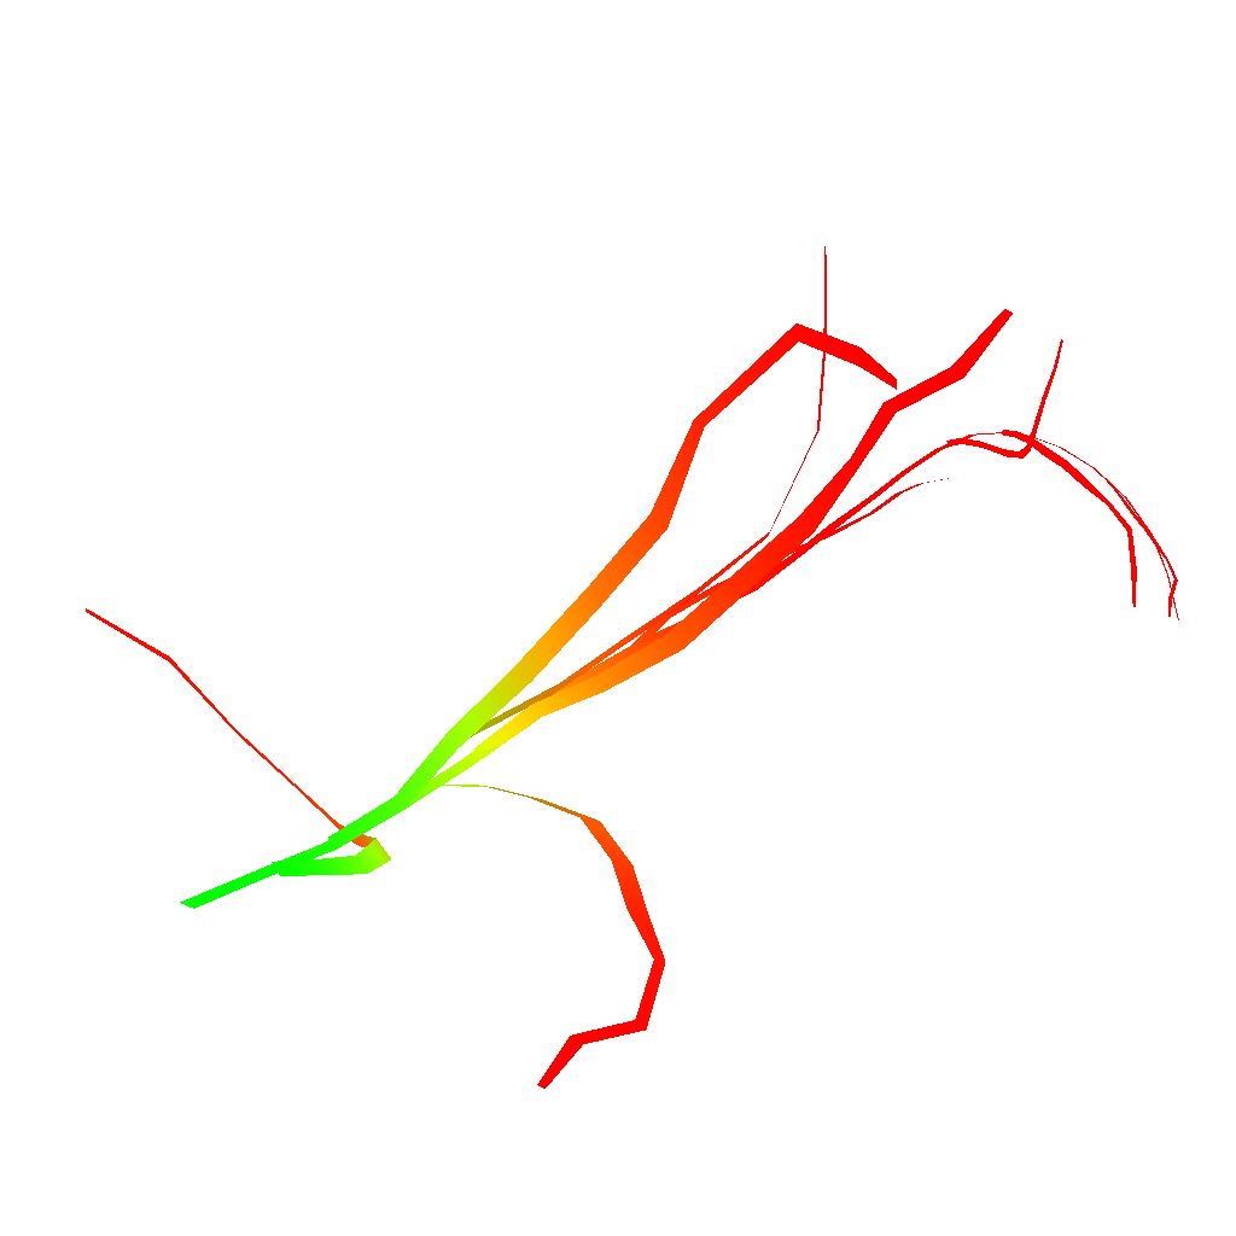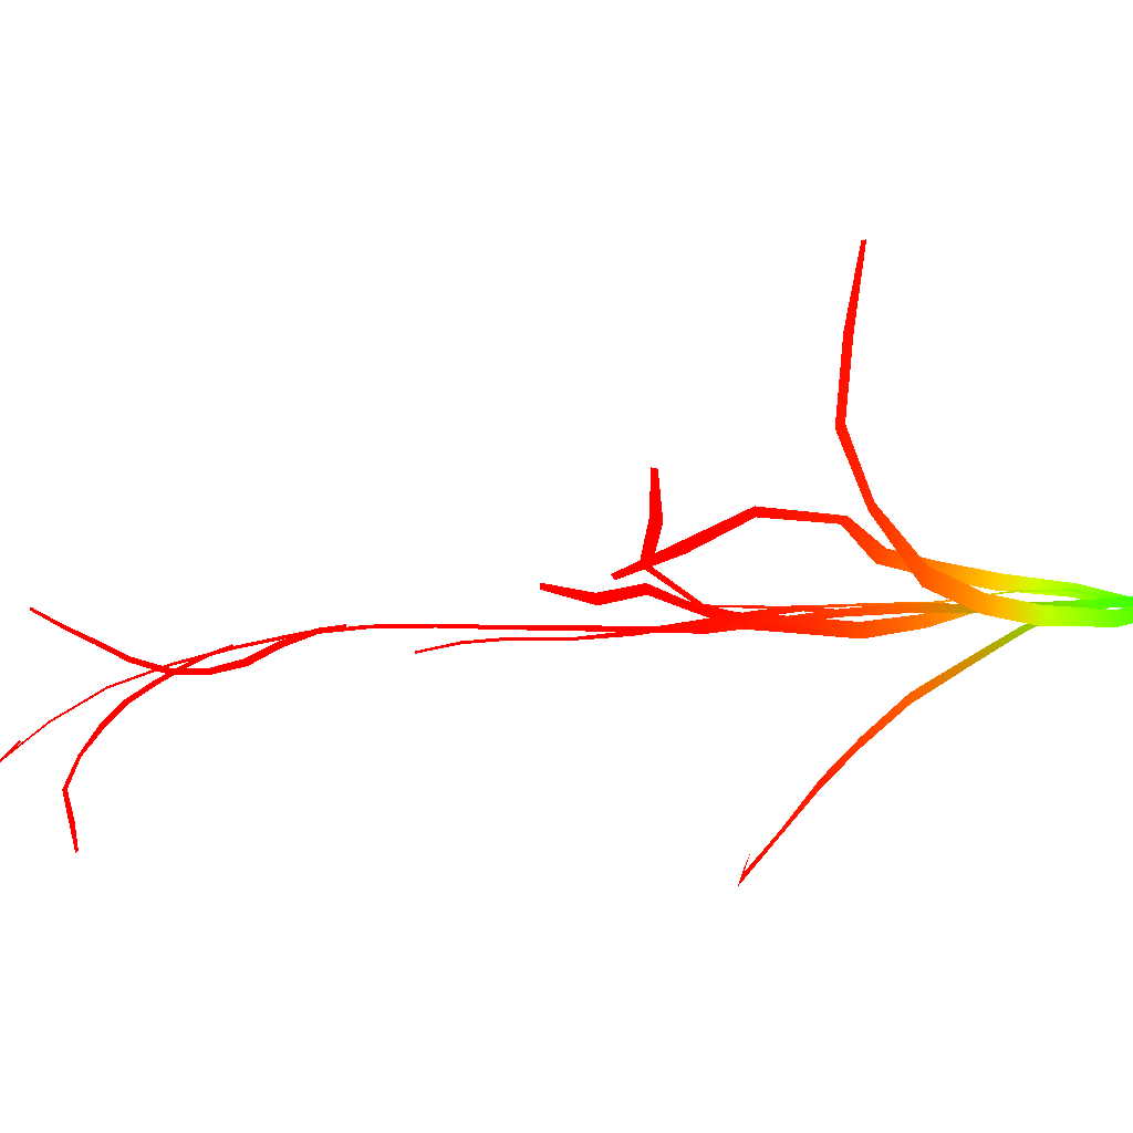
<metadata>
{"format":"obj","ext":"obj","renderer":"f3d","projection":"perspective","resolution":1024,"background":"white","views":[{"elev":20.9,"azim":-144.5,"up":"+Y"},{"elev":-45.4,"azim":97.7,"up":"+Y"}]}
</metadata>
<code>
g SM_SwampGrass_10_LOD2
v -0.001916 2e-06 0.003335 0 0.9961 0 1
v 0.001733 2e-06 0.003723 0 0.9961 0 1
v -0.000318 6.2e-05 0.02014 0 0.9961 0 1
v -0.003741 5.8e-05 0.0192 0 0.9961 0 1
v -0.003594 0.000708 0.03603 0.06667 0.9255 0 1
v -0.00702 0.000686 0.03513 0.06667 0.9255 0 1
v -0.005959 0.002913 0.05191 0.2157 0.7765 0 1
v -0.009127 0.002885 0.0512 0.2157 0.7765 0 1
v -0.007776 0.005629 0.06777 0.3882 0.6039 0 1
v -0.01101 0.005629 0.06724 0.3882 0.6039 0 1
v -0.009422 0.008752 0.08366 0.5608 0.4353 0 1
v -0.0126 0.008759 0.0832 0.5608 0.4353 0 1
v -0.01059 0.01235 0.09959 0.7137 0.2824 0 1
v -0.01415 0.01231 0.09885 0.7137 0.2824 0 1
v -0.01294 0.01466 0.1155 0.8196 0.1765 0 1
v -0.01569 0.01465 0.1149 0.8196 0.1765 0 1
v -0.01538 0.01613 0.1316 0.9059 0.0902 0 1
v -0.01788 0.01612 0.131 0.9059 0.0902 0 1
v -0.01699 0.0176 0.1476 0.9569 0.03922 0 1
v -0.02012 0.01763 0.1473 0.9569 0.03922 0 1
v -0.01717 0.01926 0.1637 0.9882 0.007843 0 1
v -0.0192 0.01931 0.1638 0.9882 0.007843 0 1
v -0.0159 0.02083 0.1799 1 0 0 1
v -0.01808 0.02088 0.18 1 0 0 1
v -0.01509 0.02203 0.1961 1 0 0 1
v -0.01671 0.02208 0.1962 1 0 0 1
v -0.0129 0.02256 0.2122 1 0 0 1
v -0.01441 0.02261 0.2125 1 0 0 1
v -0.01099 0.02247 0.2285 1 0 0 1
v -0.01243 0.02251 0.2286 1 0 0 1
v -0.0098 0.02112 0.2446 1 0 0 1
v -0.01114 0.02115 0.2448 1 0 0 1
v -0.008382 0.01708 0.2603 1 0 0 1
v -0.009619 0.01708 0.2605 1 0 0 1
v -0.006823 0.01173 0.2756 1 0 0 1
v -0.007865 0.01171 0.2758 1 0 0 1
v -0.005993 0.005144 0.2904 1 0 0 1
v -0.006854 0.005143 0.2905 1 0 0 1
v -0.00734 -0.003272 0.3042 1 0 0 1
v -0.008064 -0.00328 0.3042 1 0 0 1
v -0.009438 -0.01354 0.3165 1 0 0 1
v -0.01011 -0.01356 0.3166 1 0 0 1
v -0.01094 -0.02536 0.3275 1 0 0 1
v -0.01148 -0.02549 0.3277 1 0 0 1
v -0.01065 -0.03831 0.3373 1 0 0 1
v -0.01105 -0.03846 0.3374 1 0 0 1
v -0.01015 -0.05245 0.3453 1 0 0 1
v -0.01048 -0.0526 0.3454 1 0 0 1
v -0.004068 -0.000724 0.02313 0 0.9961 0 1
v -0.001942 0.001263 0.02358 0 0.9961 0 1
v -0.000625 -0.003892 0.0378 0.08235 0.9098 0 1
v -0.003102 -0.006193 0.03725 0.08235 0.9098 0 1
v 0.00244 -0.009064 0.05157 0.2353 0.7569 0 1
v -0.000303 -0.01192 0.05147 0.2431 0.7529 0 1
v 0.01131 -0.0141 0.06831 0.4314 0.5608 0 1
v 0.008285 -0.01785 0.06905 0.4471 0.549 0 1
v 0.02455 -0.02162 0.08125 0.6275 0.3686 0 1
v 0.02171 -0.0254 0.0823 0.6392 0.3569 0 1
v 0.04115 -0.02798 0.09347 0.7804 0.2157 0 1
v 0.03898 -0.03218 0.09512 0.7922 0.2039 0 1
v 0.06146 -0.02755 0.1036 0.8902 0.1059 0 1
v 0.06133 -0.02992 0.105 0.898 0.09804 0 1
v 0.08009 -0.02213 0.1081 0.9412 0.0549 0 1
v 0.08135 -0.02464 0.1103 0.949 0.04706 0 1
v 0.09368 -0.008469 0.1044 0.9569 0.03922 0 1
v 0.09598 -0.01075 0.1066 0.9647 0.03137 0 1
v 0.1121 -0.00046 0.09982 0.9804 0.01569 0 1
v 0.113 -0.001946 0.101 0.9804 0.01569 0 1
v -0.004665 0.002145 0.03556 0.06667 0.9255 0 1
v -0.005001 -0.000674 0.03585 0.06667 0.9255 0 1
v -0.01136 0.004446 0.04847 0.1961 0.8 0 1
v -0.01043 0.007296 0.04704 0.1804 0.8118 0 1
v -0.01428 0.01269 0.06035 0.349 0.6471 0 1
v -0.01315 0.01592 0.05859 0.3412 0.6549 0 1
v -0.01799 0.02088 0.07743 0.5412 0.451 0 1
v -0.01659 0.02492 0.07541 0.5373 0.4588 0 1
v -0.02294 0.0322 0.09243 0.7216 0.2745 0 1
v -0.0214 0.03598 0.09011 0.7137 0.2784 0 1
v -0.02795 0.04391 0.1056 0.8353 0.1608 0 1
v -0.02609 0.04707 0.1026 0.8275 0.1686 0 1
v -0.03048 0.06162 0.1135 0.9176 0.07843 0 1
v -0.02937 0.06323 0.1116 0.9137 0.08235 0 1
v -0.03657 0.07343 0.1349 0.9804 0.01569 0 1
v -0.03589 0.07683 0.1351 0.9843 0.01176 0 1
v -0.03827 0.06429 0.1535 0.9961 0 0 1
v -0.03714 0.06729 0.1556 0.9961 0 0 1
v -0.03576 0.05469 0.1713 1 0 0 1
v -0.03515 0.0564 0.1722 1 0 0 1
v -0.00611 0.00082 0.04725 0.1647 0.8275 0 1
v -0.007727 0.003002 0.0467 0.1608 0.8314 0 1
v -0.006441 0.007595 0.06002 0.3176 0.6745 0 1
v -0.004541 0.005149 0.06091 0.3216 0.6706 0 1
v -0.008878 0.01138 0.07356 0.4588 0.5373 0 1
v -0.006687 0.008587 0.0747 0.4627 0.5333 0 1
v -0.01392 0.0151 0.09129 0.651 0.3412 0 1
v -0.01122 0.01163 0.09259 0.6549 0.3412 0 1
v -0.01674 0.01957 0.1093 0.7922 0.2039 0 1
v -0.01411 0.01609 0.1107 0.7922 0.2039 0 1
v -0.01904 0.0233 0.1278 0.898 0.09804 0 1
v -0.01632 0.01969 0.1288 0.898 0.09804 0 1
v -0.02245 0.0299 0.1478 0.9647 0.03137 0 1
v -0.02115 0.02815 0.1493 0.9647 0.03137 0 1
v -0.02448 0.04691 0.1607 0.9922 0.003922 0 1
v -0.02313 0.04635 0.1638 0.9961 0 0 1
v -0.02746 0.06536 0.1578 0.9961 0 0 1
v -0.02606 0.06606 0.1612 0.9961 0 0 1
v -0.02676 0.08452 0.1587 1 0 0 1
v -0.02591 0.08437 0.1605 1 0 0 1
v -0.009528 0.004777 0.05942 0.3137 0.6824 0 1
v -0.006921 0.004293 0.05979 0.3098 0.6824 0 1
v -0.009536 0.000277 0.07267 0.4392 0.5569 0 1
v -0.01259 0.000803 0.07236 0.4392 0.5529 0 1
v -0.01128 -0.005968 0.08482 0.5725 0.4196 0 1
v -0.01484 -0.005455 0.08465 0.5765 0.4196 0 1
v -0.0121 -0.0154 0.1001 0.7255 0.2706 0 1
v -0.01651 -0.01497 0.1003 0.7294 0.2667 0 1
v -0.01072 -0.02897 0.1121 0.8196 0.1765 0 1
v -0.01499 -0.02923 0.1132 0.8314 0.1647 0 1
v -0.007347 -0.04391 0.122 0.898 0.09804 0 1
v -0.01167 -0.04409 0.1231 0.9059 0.0902 0 1
v -0.006909 -0.05884 0.1319 0.949 0.04706 0 1
v -0.009371 -0.0589 0.1325 0.9529 0.04314 0 1
v 0.002927 -0.07817 0.1395 0.9843 0.01176 0 1
v 0.001234 -0.08058 0.141 0.9882 0.007843 0 1
v 0.01732 -0.08479 0.1367 0.9882 0.007843 0 1
v 0.01514 -0.08692 0.1383 0.9922 0.003922 0 1
v 0.02721 -0.09998 0.1384 0.9961 0 0 1
v 0.0257 -0.1008 0.1392 0.9961 0 0 1
v -0.008288 0.007053 0.07264 0.4392 0.5529 0 1
v -0.01049 0.0057 0.07265 0.4431 0.5529 0 1
v -0.01495 0.01102 0.08369 0.5725 0.4235 0 1
v -0.01264 0.01285 0.08427 0.5765 0.4157 0 1
v -0.02157 0.01408 0.09481 0.6941 0.298 0 1
v -0.01898 0.01626 0.09561 0.702 0.2941 0 1
v -0.02825 0.0189 0.1105 0.8157 0.1804 0 1
v -0.0247 0.02128 0.1106 0.8118 0.1843 0 1
v -0.03196 0.02638 0.126 0.9059 0.0902 0 1
v -0.02834 0.02862 0.1259 0.9059 0.0902 0 1
v -0.03696 0.03478 0.1409 0.9608 0.03529 0 1
v -0.03326 0.03699 0.1408 0.9569 0.03922 0 1
v -0.03915 0.04506 0.1533 0.9882 0.007843 0 1
v -0.037 0.04616 0.1531 0.9882 0.007843 0 1
v -0.04036 0.05303 0.1637 0.9961 0 0 1
v -0.03758 0.05448 0.1635 0.9961 0 0 1
v -0.04707 0.05761 0.1771 1 0 0 1
v -0.04414 0.05933 0.1772 1 0 0 1
v -0.04875 0.06717 0.1922 1 0 0 1
v -0.04711 0.06794 0.1919 1 0 0 1
v -0.01204 0.01362 0.1151 0.8157 0.1804 0 1
v -0.01529 0.01483 0.1145 0.8157 0.1804 0 1
v -0.01647 0.01857 0.1237 0.8745 0.1216 0 1
v -0.01311 0.01751 0.125 0.8745 0.1176 0 1
v -0.02147 0.02267 0.135 0.9255 0.06667 0 1
v -0.01796 0.02166 0.1367 0.9294 0.06667 0 1
v -0.02438 0.02447 0.1512 0.9686 0.02745 0 1
v -0.0211 0.02339 0.1513 0.9686 0.02745 0 1
v -0.0256 0.02458 0.1662 0.9922 0.003922 0 1
v -0.02267 0.02363 0.1663 0.9922 0.003922 0 1
v -0.02527 0.02467 0.1815 1 0 0 1
v -0.02369 0.02415 0.1813 1 0 0 1
v -0.02268 0.0242 0.1965 1 0 0 1
v -0.02096 0.02364 0.1961 1 0 0 1
v -0.02101 0.02279 0.2074 1 0 0 1
v -0.01945 0.02231 0.2073 1 0 0 1
v -0.02059 0.02061 0.2187 1 0 0 1
v -0.01935 0.02023 0.2186 1 0 0 1
v -0.01115 0.02156 0.2338 1 0 0 1
v -0.0103 0.02268 0.2338 1 0 0 1
v -0.009195 0.02115 0.2409 1 0 0 1
v -0.0101 0.02005 0.2407 1 0 0 1
v -0.009257 0.01805 0.2499 1 0 0 1
v -0.01032 0.01688 0.2493 1 0 0 1
v -0.01016 0.01415 0.2584 1 0 0 1
v -0.0114 0.01273 0.2578 1 0 0 1
v -0.009119 0.01096 0.2671 1 0 0 1
v -0.01011 0.009636 0.267 1 0 0 1
v -0.006042 0.00942 0.2758 1 0 0 1
v -0.006851 0.008076 0.2761 1 0 0 1
v -0.002732 0.01099 0.2844 1 0 0 1
v -0.003331 0.009831 0.285 1 0 0 1
v -0.000297 0.01521 0.2924 1 0 0 1
v -0.000777 0.01427 0.2931 1 0 0 1
v 0.001714 0.01948 0.3005 1 0 0 1
v 0.001329 0.01871 0.301 1 0 0 1
v 0.004519 0.02399 0.3087 1 0 0 1
v 0.004182 0.02334 0.3091 1 0 0 1
v -0.008192 0.01747 0.2612 1 0 0 1
v -0.008105 0.01633 0.2608 1 0 0 1
v -0.008386 0.0142 0.2666 1 0 0 1
v -0.008491 0.01548 0.2672 1 0 0 1
v -0.008582 0.01131 0.2721 1 0 0 1
v -0.008709 0.01273 0.2729 1 0 0 1
v -0.008747 0.006759 0.2789 1 0 0 1
v -0.008903 0.00845 0.2799 1 0 0 1
v -0.009701 0.002272 0.2857 1 0 0 1
v -0.009832 0.003865 0.2869 1 0 0 1
v -0.01177 -0.003278 0.2918 1 0 0 1
v -0.01189 -0.001785 0.2931 1 0 0 1
v -0.01497 -0.008765 0.2975 1 0 0 1
v -0.01504 -0.008005 0.2984 1 0 0 1
v -0.01865 -0.01539 0.3011 1 0 0 1
v -0.01904 -0.01502 0.3025 1 0 0 1
v -0.02107 -0.02335 0.2991 1 0 0 1
v -0.02176 -0.02365 0.3006 1 0 0 1
v -0.02277 -0.03169 0.2977 1 0 0 1
v -0.02305 -0.03185 0.2985 1 0 0 1
v -0.008502 -0.008298 0.3107 1 0 0 1
v -0.007705 -0.00837 0.3108 1 0 0 1
v -0.008345 -0.0113 0.3136 1 0 0 1
v -0.009272 -0.01122 0.3135 1 0 0 1
v -0.008826 -0.01433 0.3164 1 0 0 1
v -0.0099 -0.01424 0.3163 1 0 0 1
v -0.009468 -0.01845 0.32 1 0 0 1
v -0.01077 -0.01825 0.3198 1 0 0 1
v -0.01099 -0.02257 0.3233 1 0 0 1
v -0.01227 -0.02231 0.323 1 0 0 1
v -0.01263 -0.02689 0.3261 1 0 0 1
v -0.01389 -0.02651 0.3258 1 0 0 1
v -0.01514 -0.03123 0.328 1 0 0 1
v -0.01584 -0.03098 0.3279 1 0 0 1
v -0.01672 -0.03588 0.3293 1 0 0 1
v -0.01769 -0.03585 0.3292 1 0 0 1
v -0.015 -0.04091 0.3304 1 0 0 1
v -0.01603 -0.04123 0.3303 1 0 0 1
v -0.01444 -0.04641 0.3316 1 0 0 1
v -0.01501 -0.04647 0.3316 1 0 0 1
f 3 2 1
f 1 4 3
f 5 3 4
f 4 6 5
f 7 5 6
f 6 8 7
f 9 7 8
f 8 10 9
f 11 9 10
f 10 12 11
f 13 11 12
f 12 14 13
f 15 13 14
f 14 16 15
f 17 15 16
f 16 18 17
f 19 17 18
f 18 20 19
f 21 19 20
f 20 22 21
f 23 21 22
f 22 24 23
f 25 23 24
f 24 26 25
f 27 25 26
f 26 28 27
f 29 27 28
f 28 30 29
f 31 29 30
f 30 32 31
f 33 31 32
f 32 34 33
f 35 33 34
f 34 36 35
f 37 35 36
f 36 38 37
f 39 37 38
f 38 40 39
f 41 39 40
f 40 42 41
f 43 41 42
f 42 44 43
f 45 43 44
f 44 46 45
f 47 45 46
f 46 48 47
f 51 50 49
f 49 52 51
f 53 51 52
f 52 54 53
f 55 53 54
f 54 56 55
f 57 55 56
f 56 58 57
f 59 57 58
f 58 60 59
f 61 59 60
f 60 62 61
f 63 61 62
f 62 64 63
f 65 63 64
f 64 66 65
f 67 65 66
f 66 68 67
f 71 70 69
f 69 72 71
f 73 71 72
f 72 74 73
f 75 73 74
f 74 76 75
f 77 75 76
f 76 78 77
f 79 77 78
f 78 80 79
f 81 79 80
f 80 82 81
f 83 81 82
f 82 84 83
f 85 83 84
f 84 86 85
f 87 85 86
f 86 88 87
f 91 90 89
f 89 92 91
f 93 91 92
f 92 94 93
f 95 93 94
f 94 96 95
f 97 95 96
f 96 98 97
f 99 97 98
f 98 100 99
f 101 99 100
f 100 102 101
f 103 101 102
f 102 104 103
f 105 103 104
f 104 106 105
f 107 105 106
f 106 108 107
f 111 110 109
f 109 112 111
f 113 111 112
f 112 114 113
f 115 113 114
f 114 116 115
f 117 115 116
f 116 118 117
f 119 117 118
f 118 120 119
f 121 119 120
f 120 122 121
f 123 121 122
f 122 124 123
f 125 123 124
f 124 126 125
f 127 125 126
f 126 128 127
f 131 130 129
f 129 132 131
f 133 131 132
f 132 134 133
f 135 133 134
f 134 136 135
f 137 135 136
f 136 138 137
f 139 137 138
f 138 140 139
f 141 139 140
f 140 142 141
f 143 141 142
f 142 144 143
f 145 143 144
f 144 146 145
f 147 145 146
f 146 148 147
f 151 150 149
f 149 152 151
f 153 151 152
f 152 154 153
f 155 153 154
f 154 156 155
f 157 155 156
f 156 158 157
f 159 157 158
f 158 160 159
f 161 159 160
f 160 162 161
f 163 161 162
f 162 164 163
f 165 163 164
f 164 166 165
f 169 168 167
f 167 170 169
f 171 169 170
f 170 172 171
f 173 171 172
f 172 174 173
f 175 173 174
f 174 176 175
f 177 175 176
f 176 178 177
f 179 177 178
f 178 180 179
f 181 179 180
f 180 182 181
f 183 181 182
f 182 184 183
f 185 183 184
f 184 186 185
f 189 188 187
f 187 190 189
f 191 189 190
f 190 192 191
f 193 191 192
f 192 194 193
f 195 193 194
f 194 196 195
f 197 195 196
f 196 198 197
f 199 197 198
f 198 200 199
f 201 199 200
f 200 202 201
f 203 201 202
f 202 204 203
f 205 203 204
f 204 206 205
f 209 208 207
f 207 210 209
f 211 209 210
f 210 212 211
f 213 211 212
f 212 214 213
f 215 213 214
f 214 216 215
f 217 215 216
f 216 218 217
f 219 217 218
f 218 220 219
f 221 219 220
f 220 222 221
f 223 221 222
f 222 224 223
f 225 223 224
f 224 226 225

</code>
